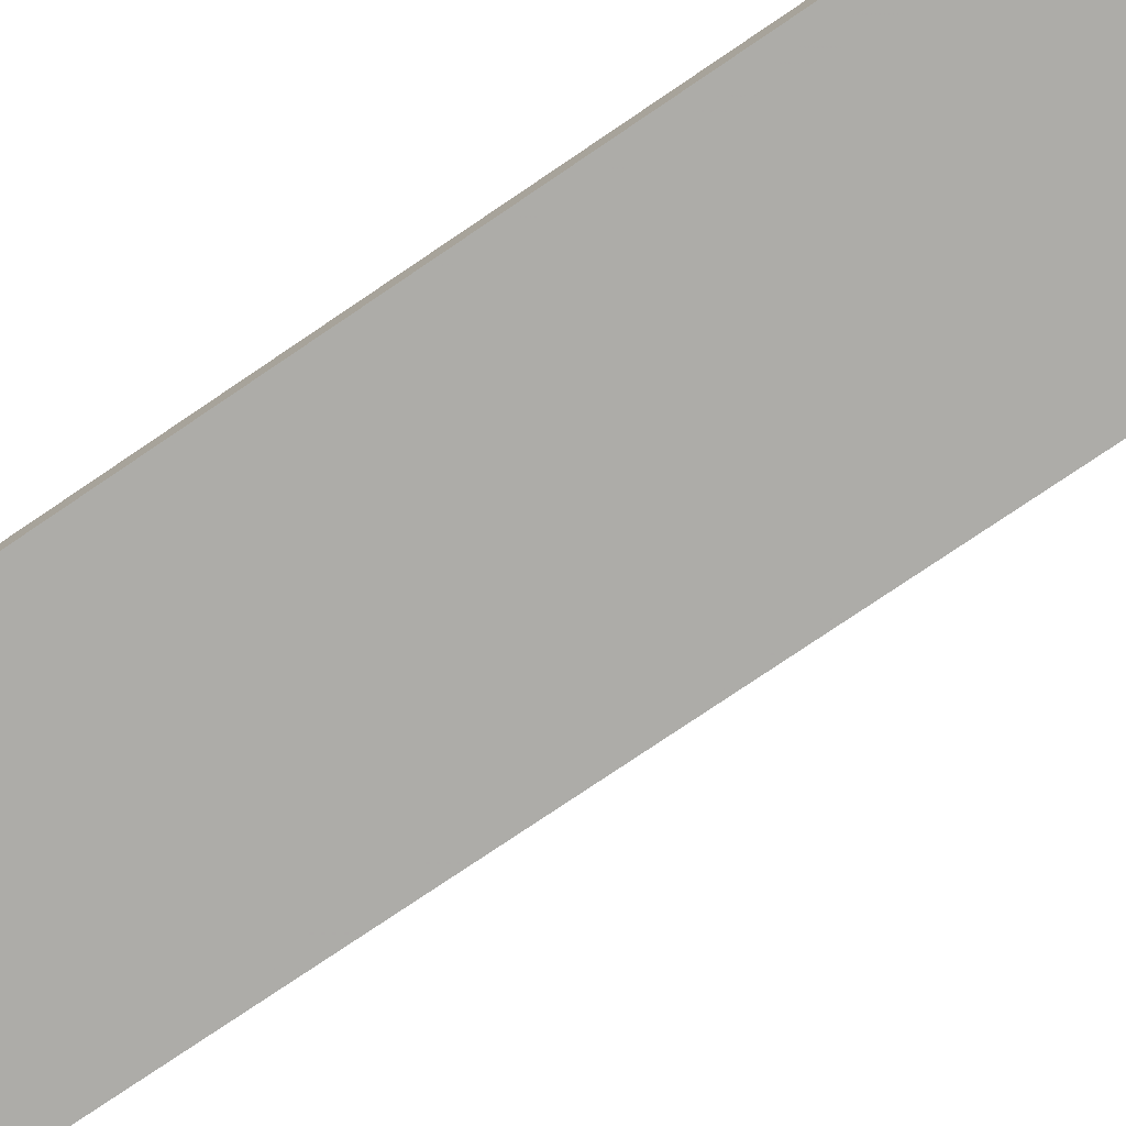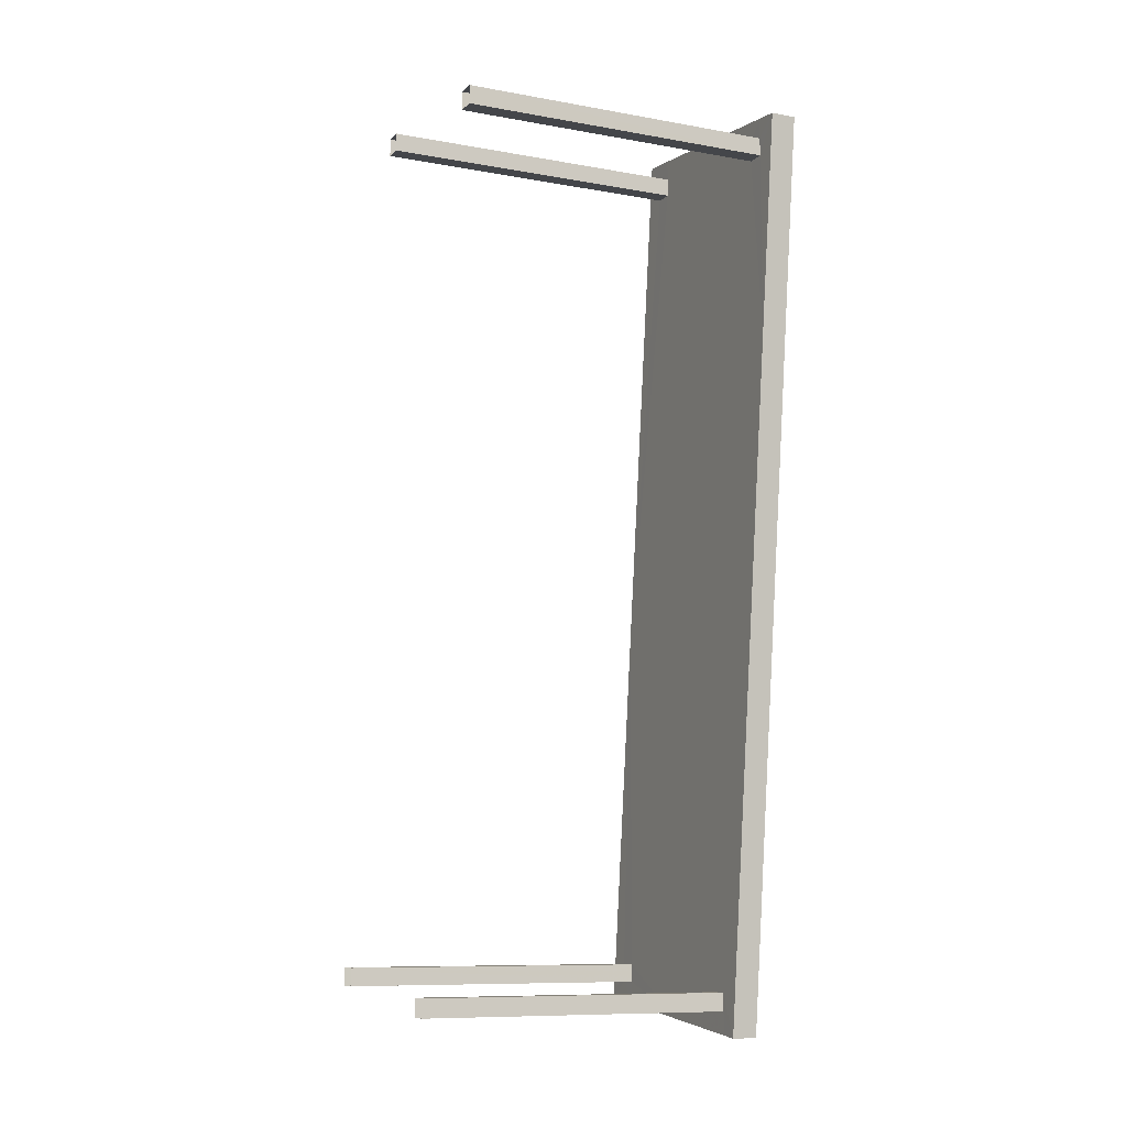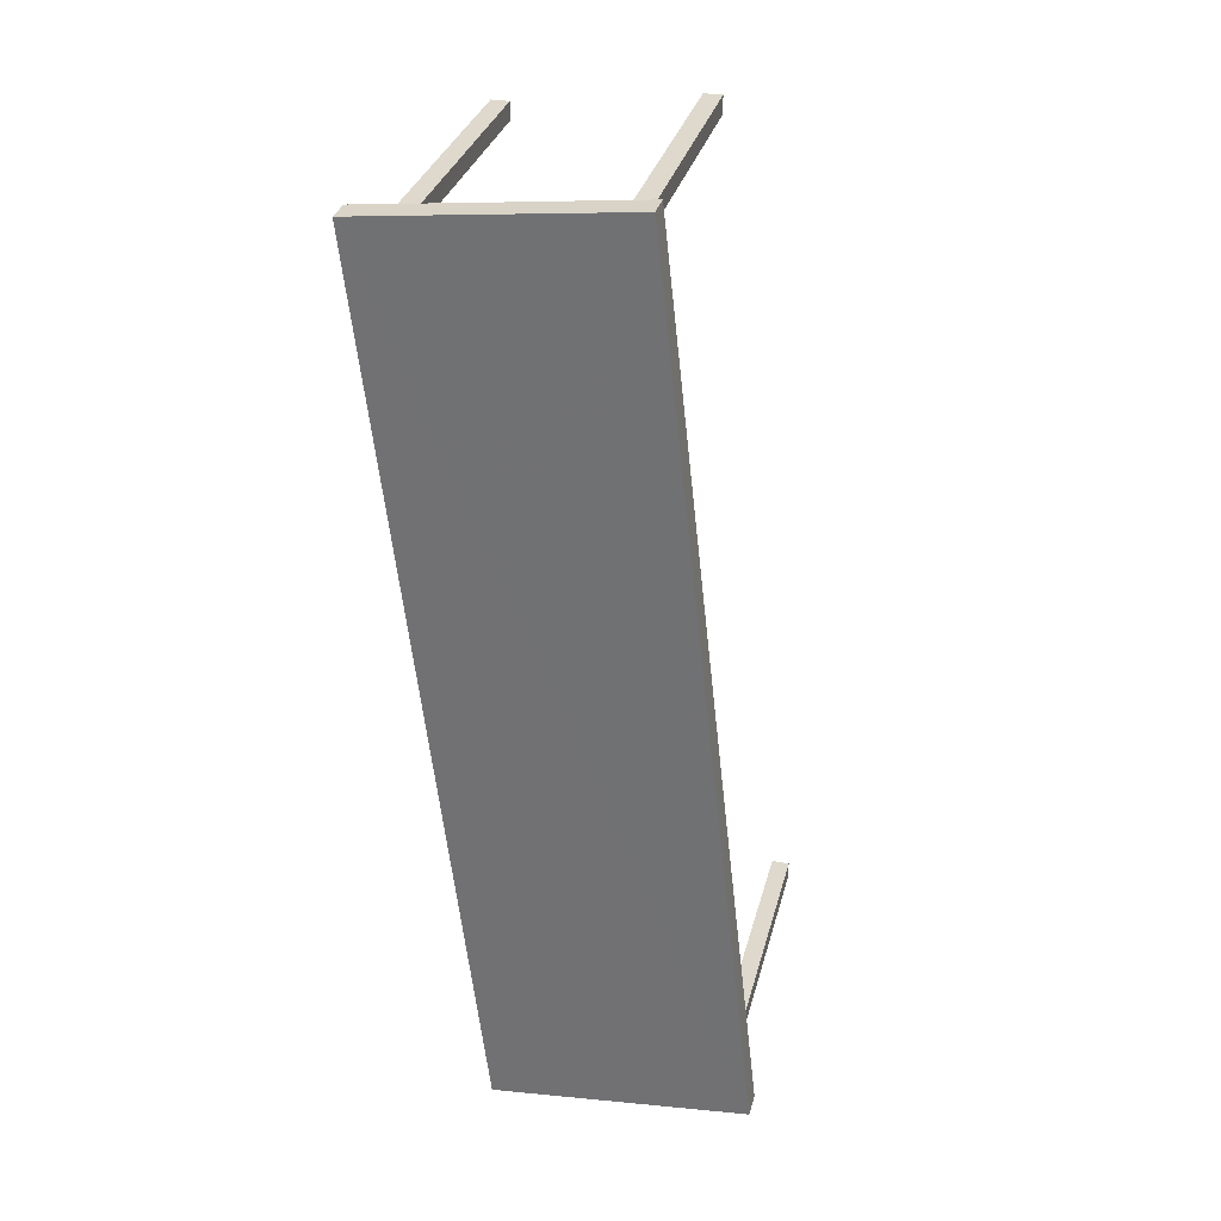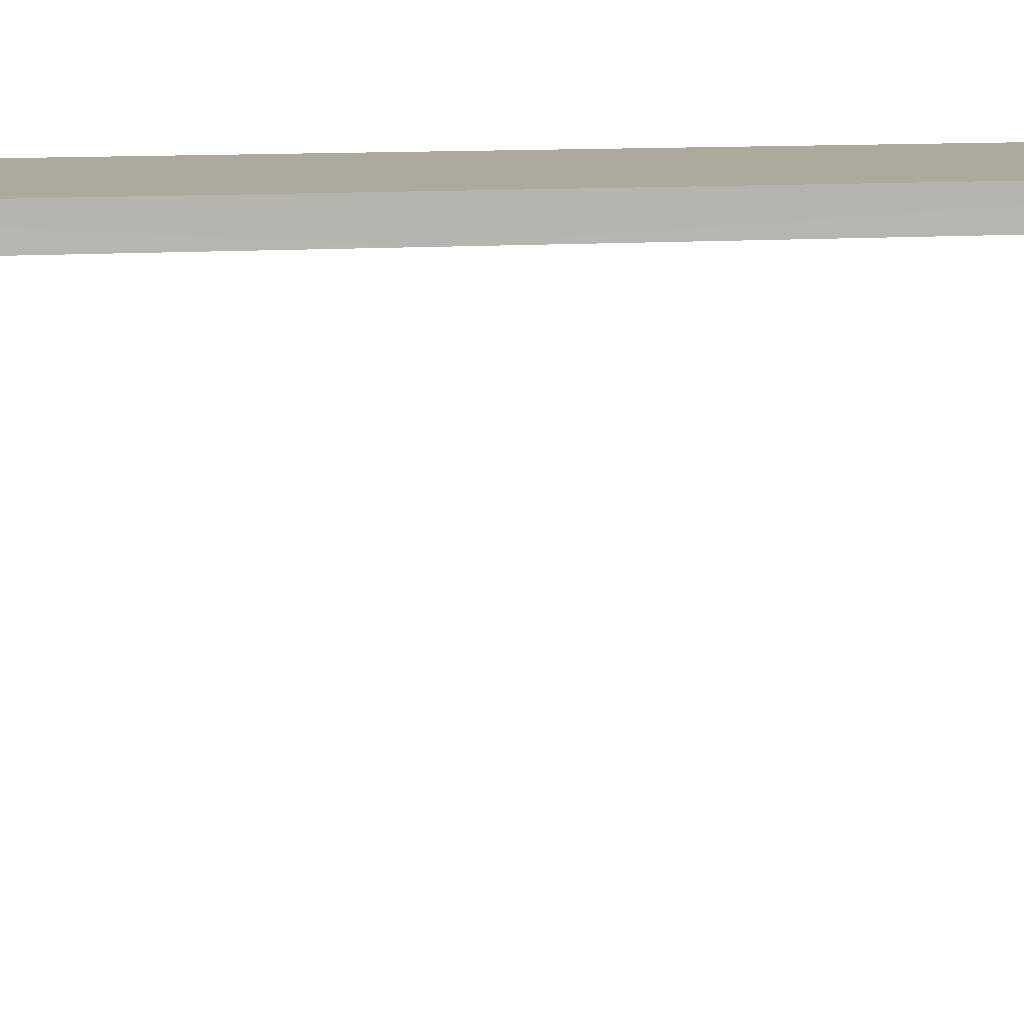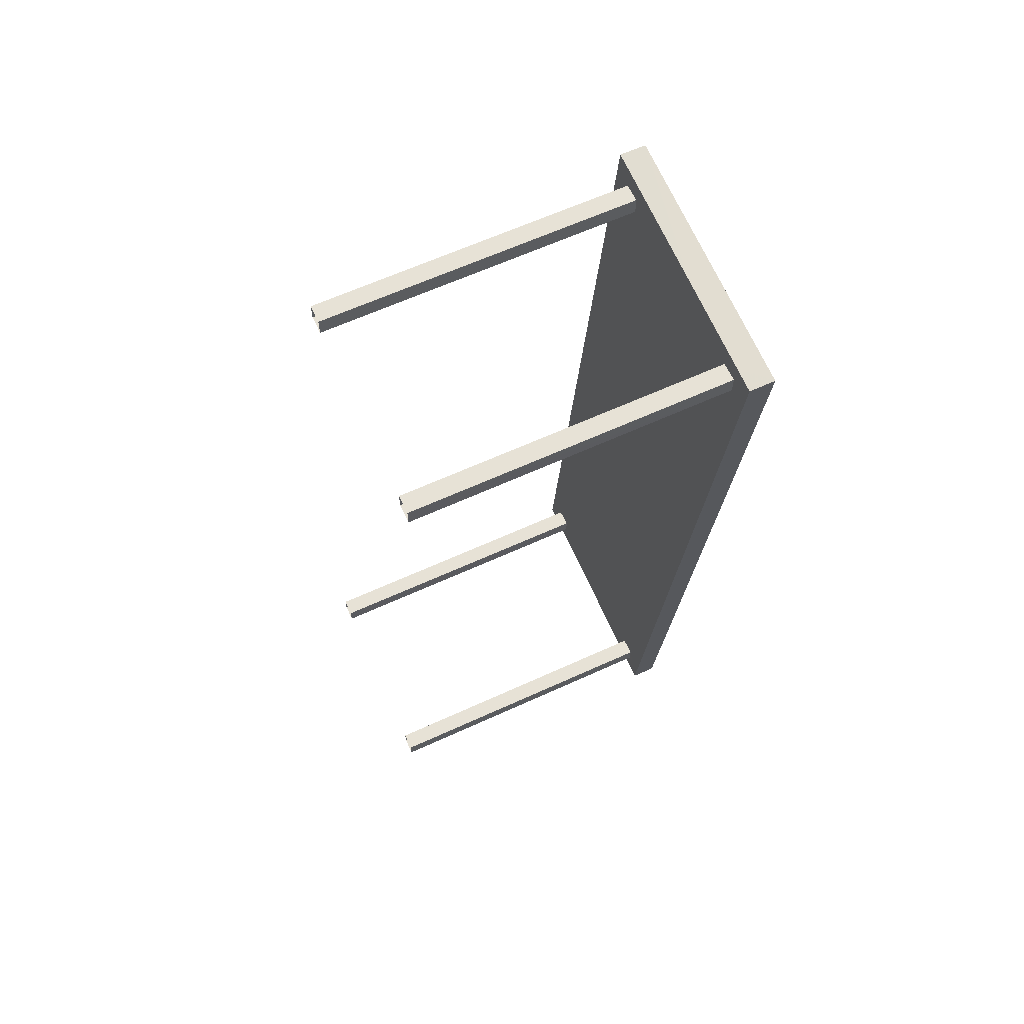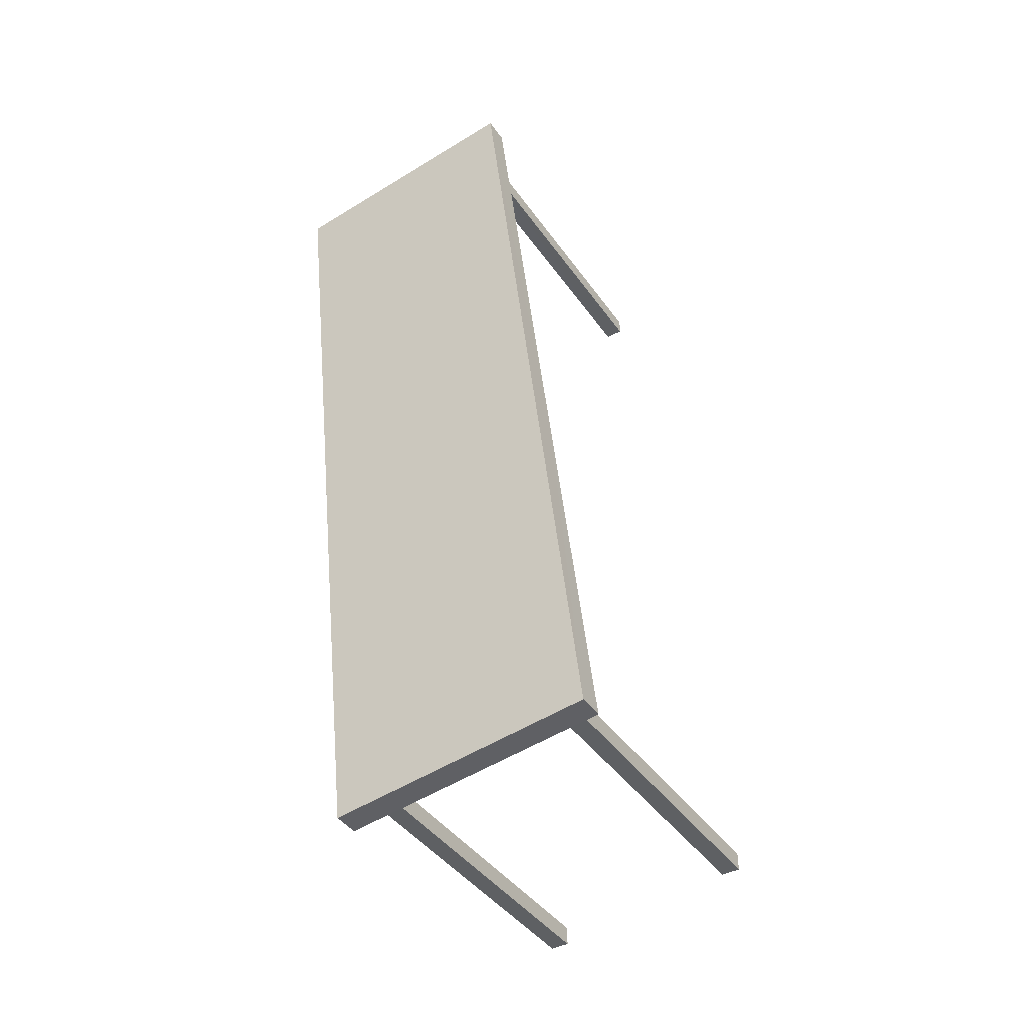
<metadata>
{"format":"obj","ext":"obj","renderer":"f3d","projection":"perspective","resolution":1024,"background":"white","views":[{"elev":-76.6,"azim":130.6,"up":"+Z"},{"elev":-9.6,"azim":-115.1,"up":"+Y"},{"elev":32.1,"azim":14.2,"up":"+Y"},{"elev":8.9,"azim":84.0,"up":"+Z"},{"elev":63.3,"azim":-114.8,"up":"+Y"},{"elev":-42.6,"azim":32.4,"up":"+Y"}]}
</metadata>
<code>
v 1.071e+04 -1.155e+04 17.59
v 1.071e+04 -1.155e+04 17.59
v 1.071e+04 -1.155e+04 17.59
v 1.071e+04 -1.155e+04 17.59
v 1.072e+04 -1.155e+04 17.58
v 1.072e+04 -1.156e+04 17.58
v 1.072e+04 -1.155e+04 17.58
v 1.072e+04 -1.156e+04 17.58
v 1.071e+04 -1.156e+04 17.58
v 1.071e+04 -1.156e+04 17.58
v 1.071e+04 -1.156e+04 17.58
v 1.071e+04 -1.156e+04 17.58
v 1.071e+04 -1.155e+04 17.59
v 1.071e+04 -1.155e+04 17.59
v 1.071e+04 -1.155e+04 17.59
v 1.071e+04 -1.155e+04 17.59
v 1.071e+04 -1.155e+04 20.68
v 1.071e+04 -1.155e+04 20.68
v 1.071e+04 -1.155e+04 20.68
v 1.071e+04 -1.155e+04 20.68
v 1.071e+04 -1.155e+04 20.68
v 1.071e+04 -1.155e+04 20.68
v 1.071e+04 -1.155e+04 20.68
v 1.071e+04 -1.156e+04 20.67
v 1.071e+04 -1.156e+04 20.67
v 1.071e+04 -1.156e+04 20.67
v 1.071e+04 -1.156e+04 20.67
v 1.071e+04 -1.155e+04 20.68
v 1.071e+04 -1.155e+04 20.68
v 1.071e+04 -1.155e+04 20.68
v 1.071e+04 -1.156e+04 20.67
v 1.071e+04 -1.155e+04 20.68
v 1.071e+04 -1.156e+04 20.67
v 1.071e+04 -1.156e+04 20.67
v 1.071e+04 -1.155e+04 20.68
v 1.071e+04 -1.155e+04 20.68
v 1.072e+04 -1.155e+04 20.67
v 1.072e+04 -1.155e+04 20.67
v 1.071e+04 -1.155e+04 20.68
v 1.072e+04 -1.156e+04 20.67
v 1.072e+04 -1.156e+04 20.67
v 1.072e+04 -1.156e+04 20.67
v 1.072e+04 -1.156e+04 20.67
v 1.072e+04 -1.155e+04 20.67
v 1.071e+04 -1.155e+04 20.93
v 1.071e+04 -1.156e+04 20.92
v 1.072e+04 -1.156e+04 20.92
v 1.071e+04 -1.155e+04 20.93
f 1 2 3
f 1 4 2
f 5 6 7
f 5 8 6
f 9 10 11
f 9 12 10
f 13 14 15
f 16 13 15
f 17 18 19
f 20 19 21
f 19 18 21
f 22 17 23
f 24 20 23
f 22 18 17
f 25 26 27
f 26 24 27
f 20 21 28
f 26 20 24
f 28 22 23
f 20 28 23
f 29 23 30
f 25 27 31
f 23 32 24
f 25 31 33
f 34 32 33
f 29 32 23
f 24 32 34
f 31 34 33
f 35 36 37
f 38 33 37
f 30 36 39
f 40 33 41
f 33 38 41
f 33 32 37
f 29 30 39
f 32 35 37
f 35 39 36
f 40 42 43
f 44 37 43
f 40 41 42
f 38 37 44
f 42 44 43
f 45 46 47
f 48 45 47
f 43 37 47
f 37 36 48
f 37 48 47
f 33 40 47
f 46 25 33
f 40 43 47
f 26 25 46
f 46 33 47
f 19 20 45
f 20 26 46
f 45 20 46
f 23 17 45
f 30 23 48
f 17 19 45
f 36 30 48
f 48 23 45
f 39 1 3
f 29 39 3
f 35 4 1
f 39 35 1
f 35 2 4
f 35 32 2
f 32 3 2
f 32 29 3
f 44 5 7
f 38 44 7
f 42 8 5
f 44 42 5
f 42 6 8
f 42 41 6
f 41 7 6
f 41 38 7
f 34 9 11
f 24 34 11
f 31 12 9
f 34 31 9
f 31 10 12
f 31 27 10
f 27 11 10
f 27 24 11
f 22 16 15
f 18 22 15
f 28 13 16
f 22 28 16
f 28 14 13
f 28 21 14
f 21 15 14
f 21 18 15

</code>
